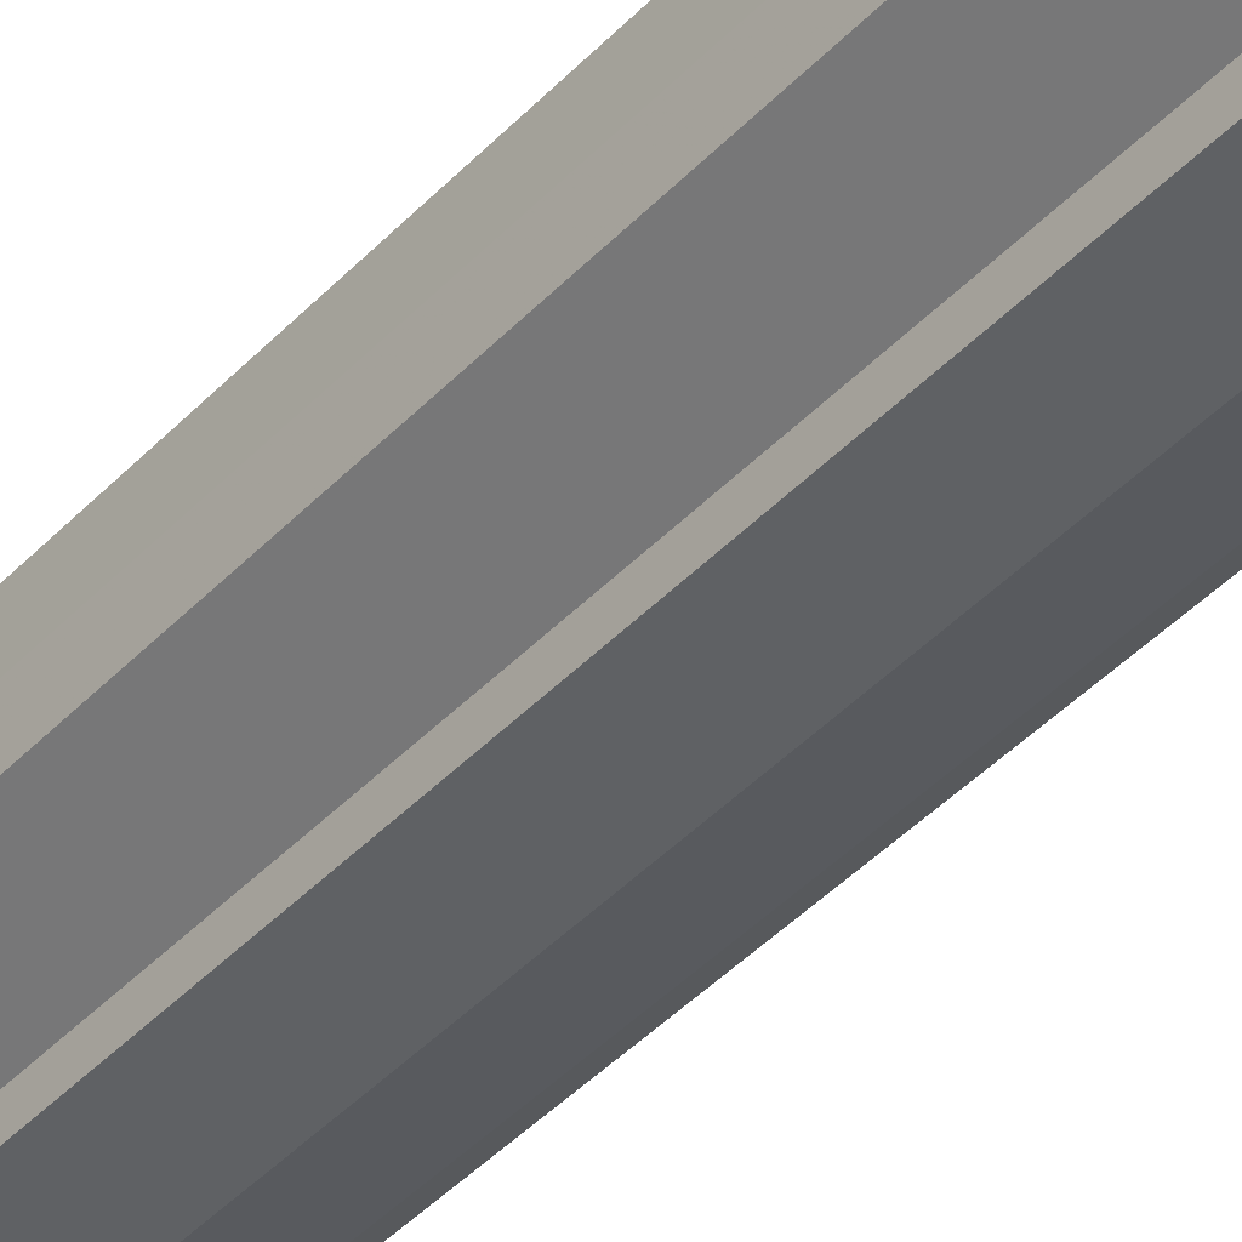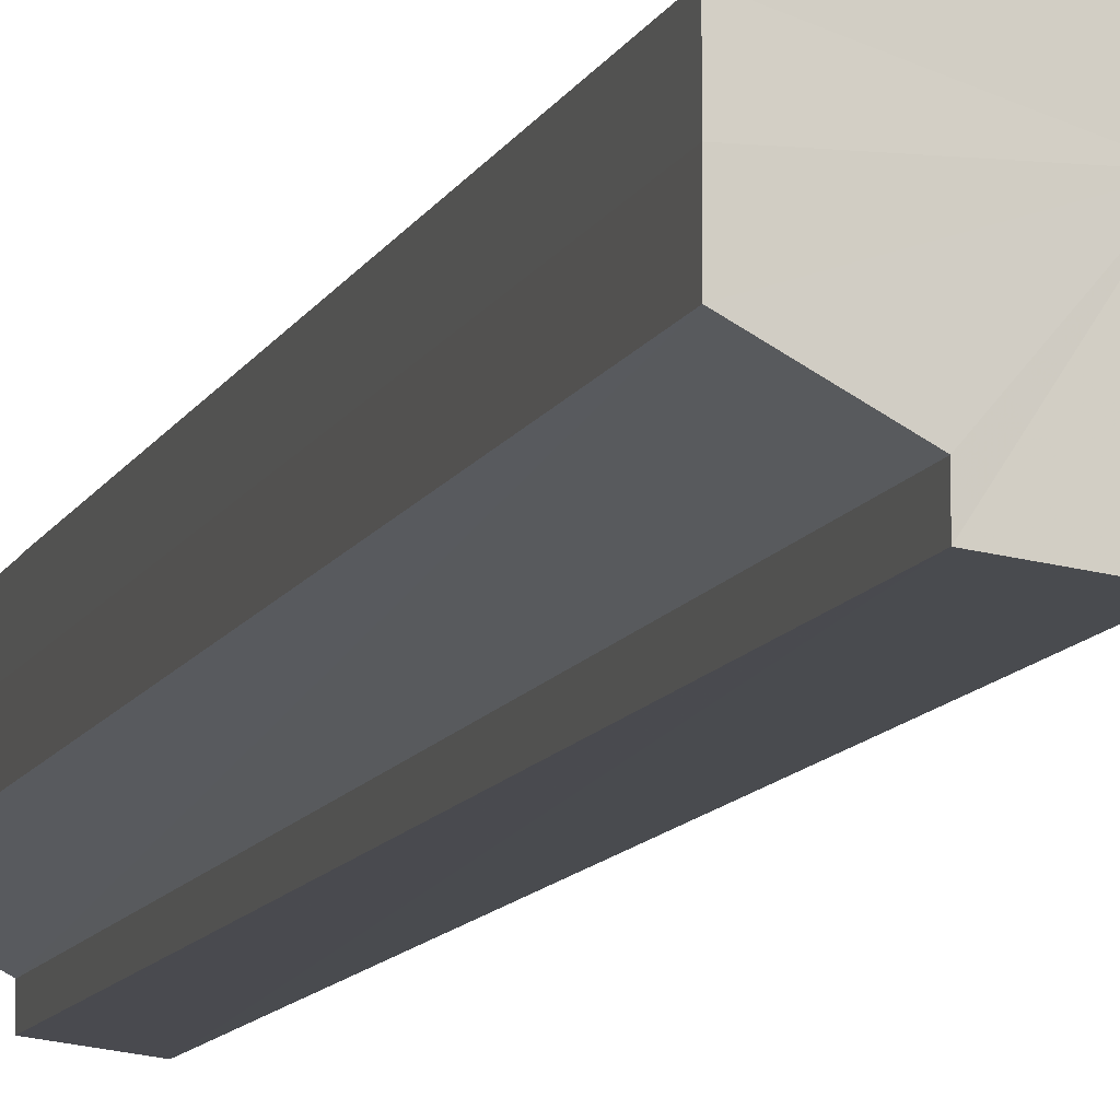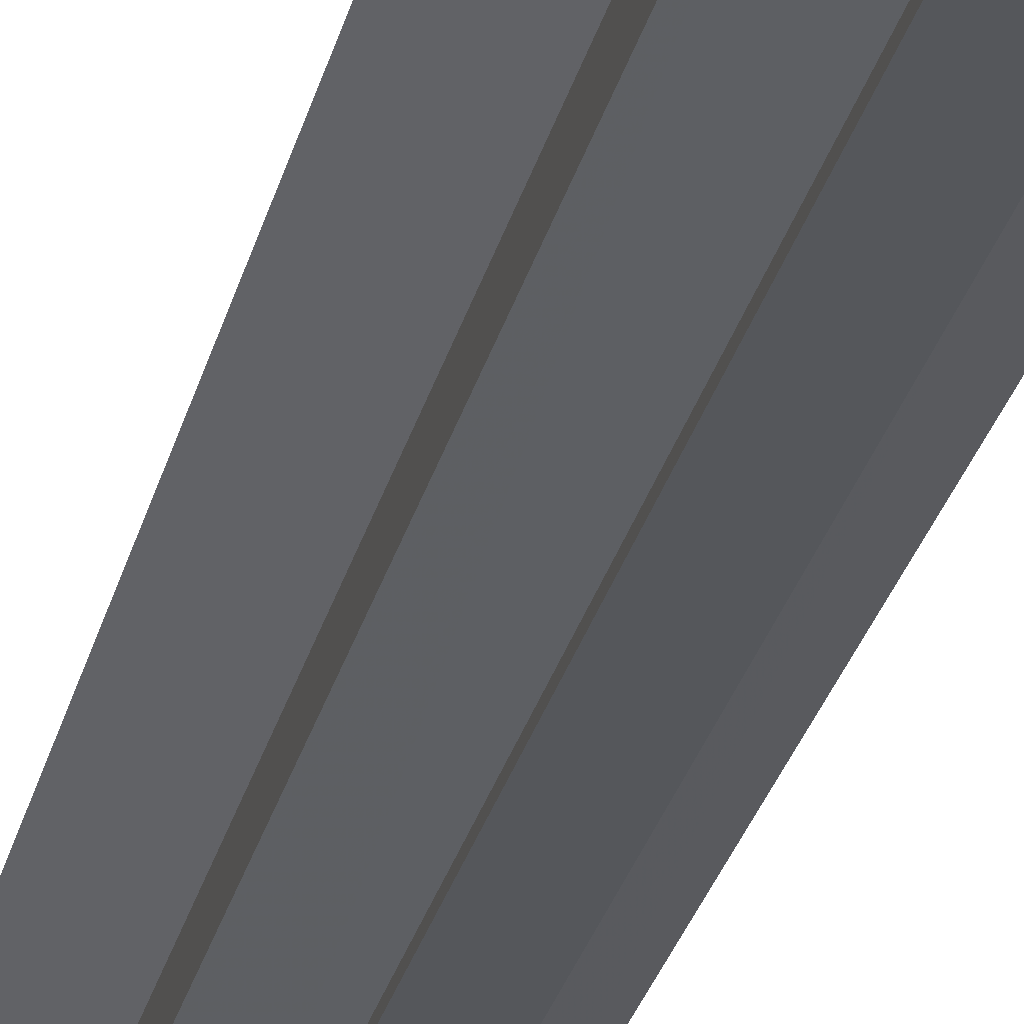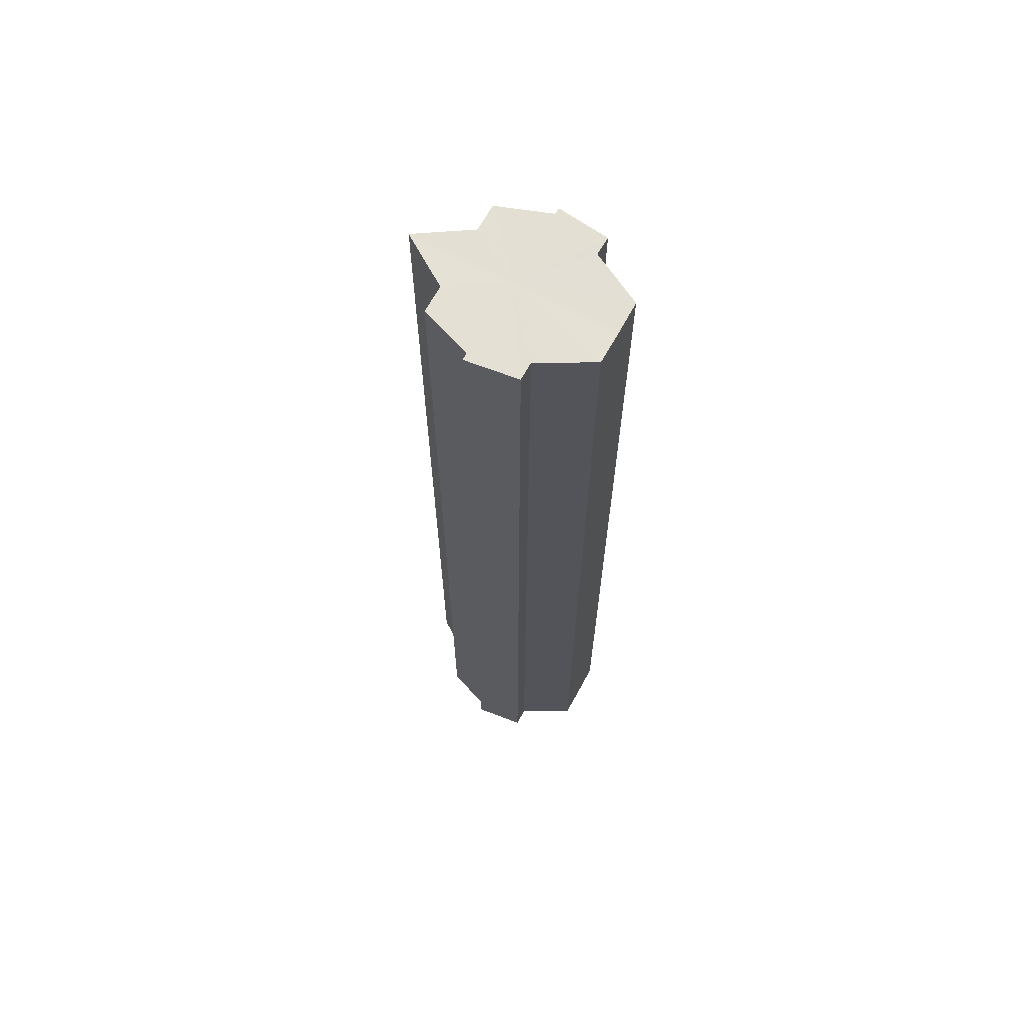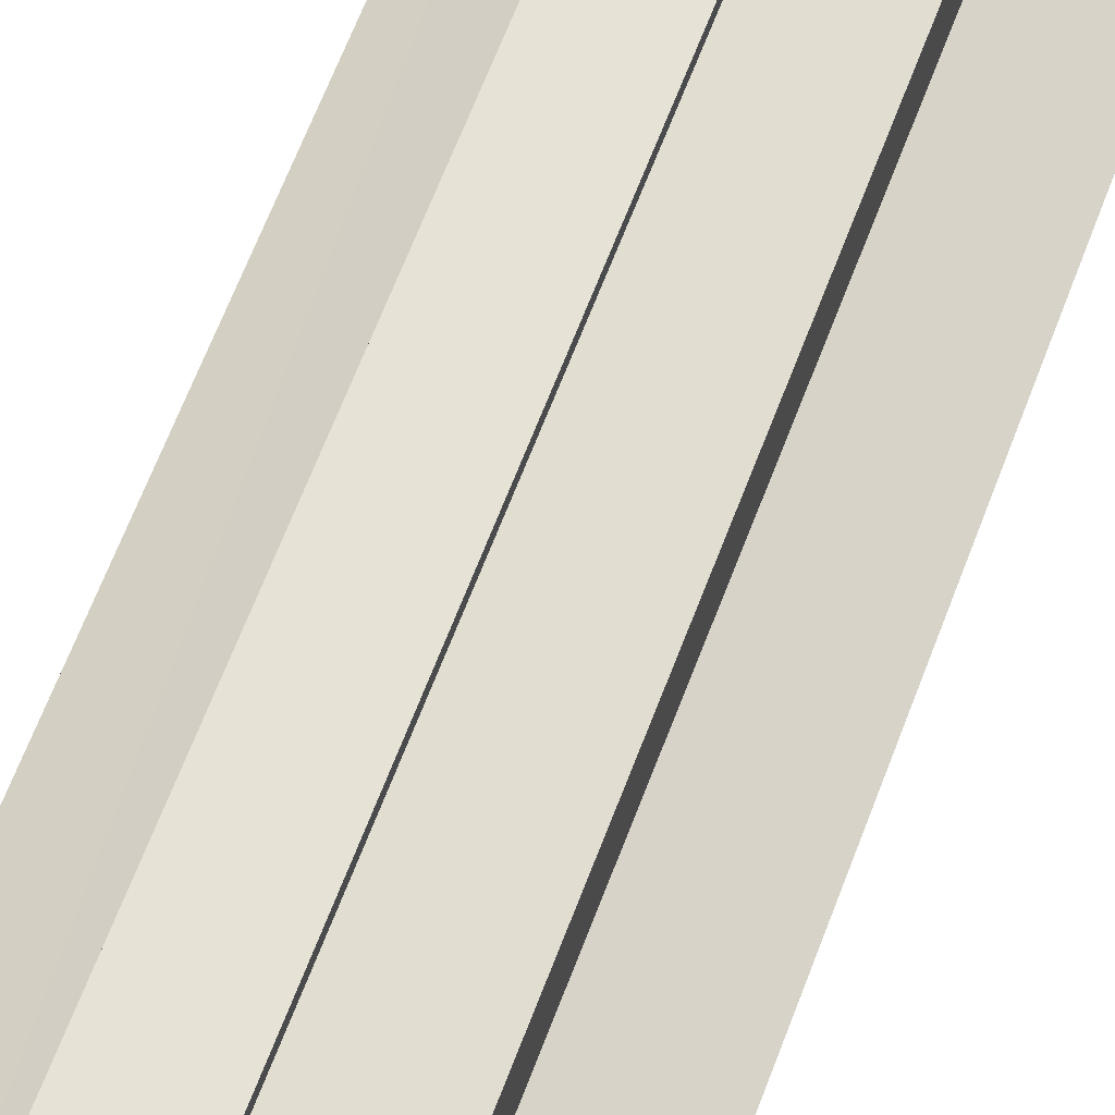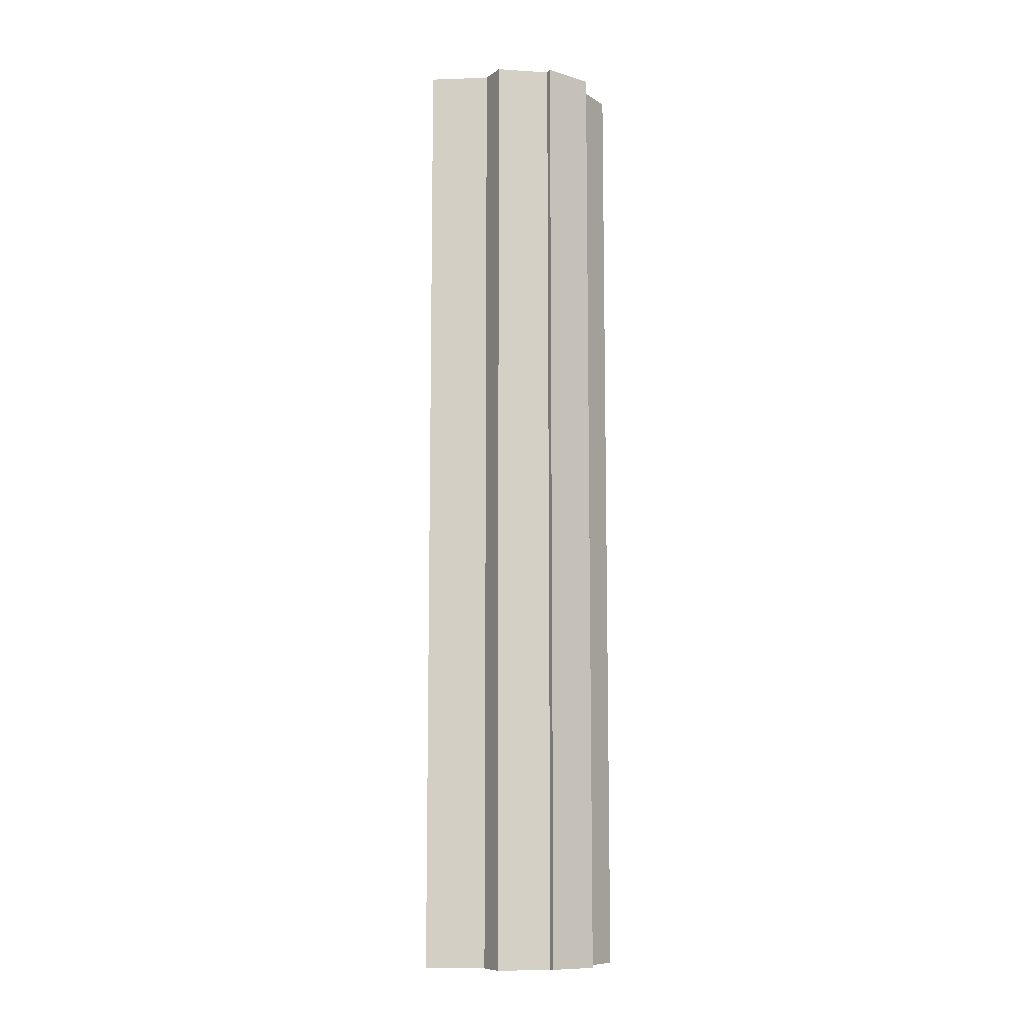
<metadata>
{"format":"obj","ext":"obj","renderer":"f3d","projection":"perspective","resolution":1024,"background":"white","views":[{"elev":-42.8,"azim":140.7,"up":"+Z"},{"elev":-9.6,"azim":164.9,"up":"+Z"},{"elev":-29.6,"azim":-13.8,"up":"+Z"},{"elev":66.2,"azim":28.6,"up":"+Y"},{"elev":57.2,"azim":-160.7,"up":"+Z"},{"elev":-9.8,"azim":-29.6,"up":"+Y"}]}
</metadata>
<code>
o 14827
v 2229 1861 9.033
v 2229 1861 9.032
v 2229 1860 9.033
v 2229 1860 9.033
v 2229 1860 9.032
v 2229 1861 9.032
v 2229 1861 9.029
v 2229 1861 9.023
v 2229 1860 9.029
v 2229 1861 9.017
v 2229 1860 9.023
v 2229 1860 9.032
v 2229 1861 9.029
v 2229 1860 9.029
v 2229 1861 9.023
v 2229 1860 9.023
v 2229 1861 9.017
v 2229 1860 9.017
v 2229 1861 9.017
v 2229 1861 9.023
v 2229 1861 9.01
v 2229 1861 9.029
v 2229 1861 9.032
v 2229 1861 9.005
v 2229 1861 9.001
v 2229 1861 9.023
v 2229 1861 9.017
v 2229 1861 9.029
v 2229 1861 9.01
v 2229 1861 9.005
v 2229 1861 9.032
v 2229 1861 9.001
v 2229 1861 9.033
v 2229 1861 9
v 2229 1860 9.032
v 2229 1860 9.033
v 2229 1861 9.032
v 2229 1861 9.033
v 2229 1860 9.029
v 2229 1860 9.032
v 2229 1860 9
v 2229 1860 9.001
v 2229 1861 9
v 2229 1861 9.001
v 2229 1860 9.023
v 2229 1861 9.029
v 2229 1860 9.017
v 2229 1861 9.023
v 2229 1860 9.01
v 2229 1861 9.017
v 2229 1860 9.005
v 2229 1861 9.01
v 2229 1860 9.001
v 2229 1861 9.005
v 2229 1861 9.001
v 2229 1861 9.005
v 2229 1861 9.01
v 2229 1860 9.005
v 2229 1861 9.017
v 2229 1860 9.01
v 2229 1861 9.023
v 2229 1860 9.017
v 2229 1861 9.029
v 2229 1860 9.023
v 2229 1861 9.032
v 2229 1860 9.029
v 2229 1861 9.017
v 2229 1861 9.01
v 2229 1860 9.017
v 2229 1861 9.005
v 2229 1860 9.01
v 2229 1861 9.001
v 2229 1860 9.005
v 2229 1861 9.01
v 2229 1860 9.01
v 2229 1861 9.005
v 2229 1860 9.005
v 2229 1861 9.001
v 2229 1860 9.001
v 2229 1861 9
v 2229 1860 9.001
v 2229 1860 9
v 2229 1860 9.017
v 2229 1860 9.001
v 2229 1860 9.005
v 2229 1860 9.01
v 2229 1860 9.017
v 2229 1860 9.023
v 2229 1860 9.029
v 2229 1860 9.032
v 2229 1860 9.033
v 2229 1860 9.032
v 2229 1860 9.029
v 2229 1860 9.023
v 2229 1860 9.017
v 2229 1860 9.01
v 2229 1860 9.005
v 2229 1860 9.001
f 1 2 3
f 4 2 5
f 6 7 5
f 7 8 9
f 8 10 11
f 12 13 14
f 14 15 16
f 16 17 18
f 19 17 20
f 19 21 17
f 19 20 22
f 19 22 23
f 19 24 21
f 19 25 24
f 19 26 27
f 19 28 26
f 19 27 29
f 19 29 30
f 19 31 28
f 19 30 32
f 19 33 31
f 19 32 34
f 35 33 36
f 37 38 35
f 39 31 40
f 41 32 42
f 43 44 41
f 45 46 39
f 47 48 45
f 49 50 47
f 51 52 49
f 53 54 51
f 55 56 53
f 56 57 58
f 57 59 60
f 59 61 62
f 61 63 64
f 63 65 66
f 67 68 69
f 68 70 71
f 70 72 73
f 69 74 75
f 75 76 77
f 77 78 79
f 78 80 81
f 81 34 82
f 83 82 84
f 83 84 85
f 83 85 86
f 83 86 87
f 83 87 88
f 83 88 89
f 83 89 90
f 83 90 91
f 83 92 93
f 83 93 94
f 83 94 95
f 83 95 96
f 83 96 97
f 83 97 98

</code>
